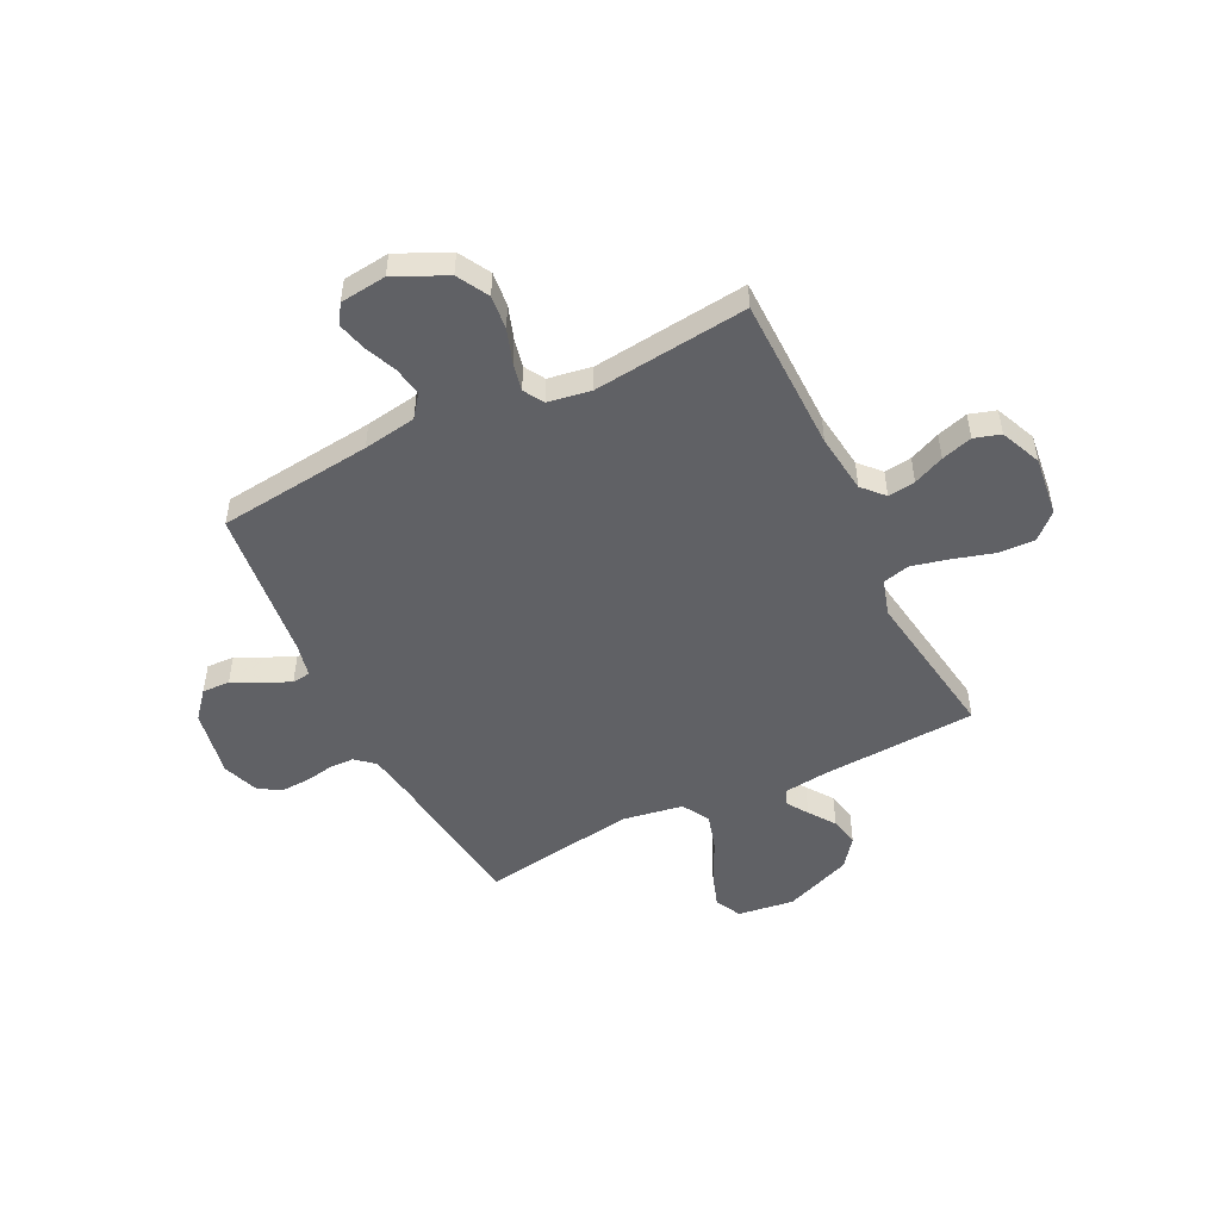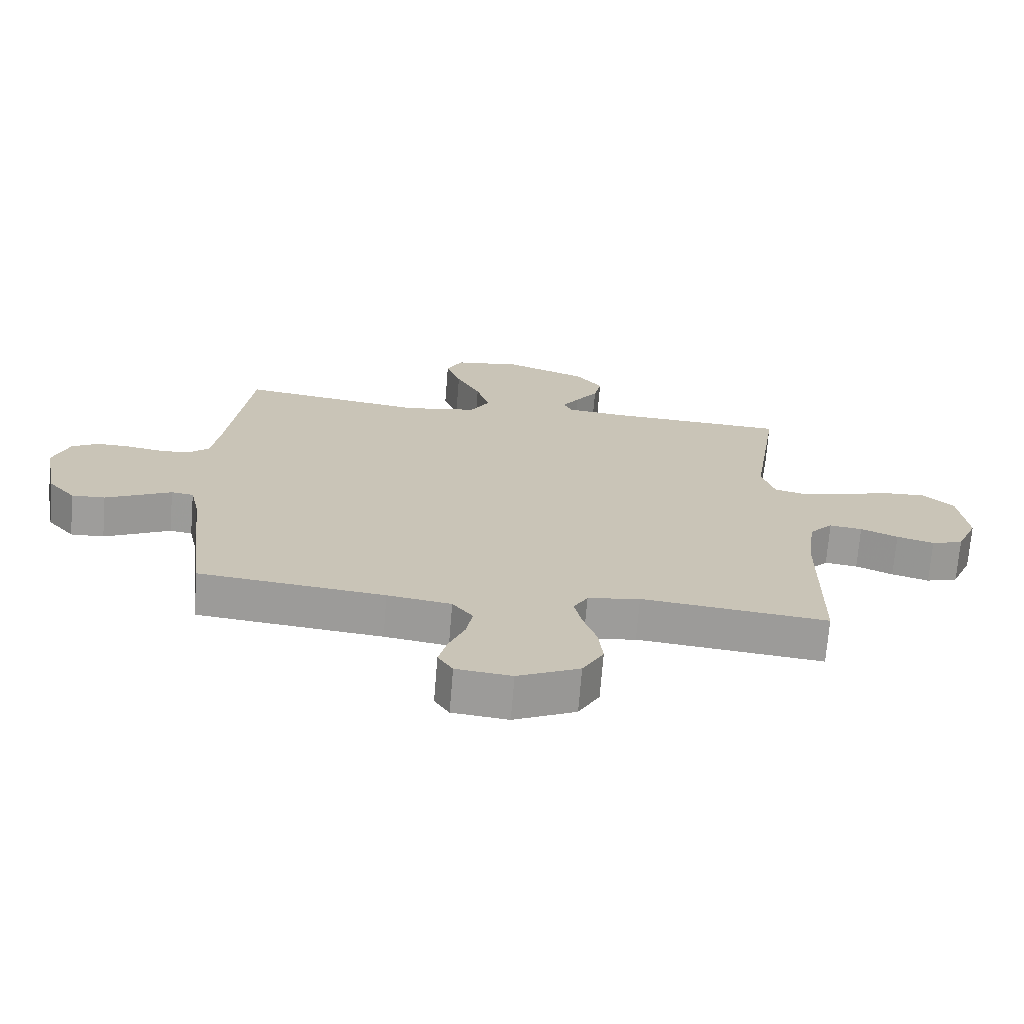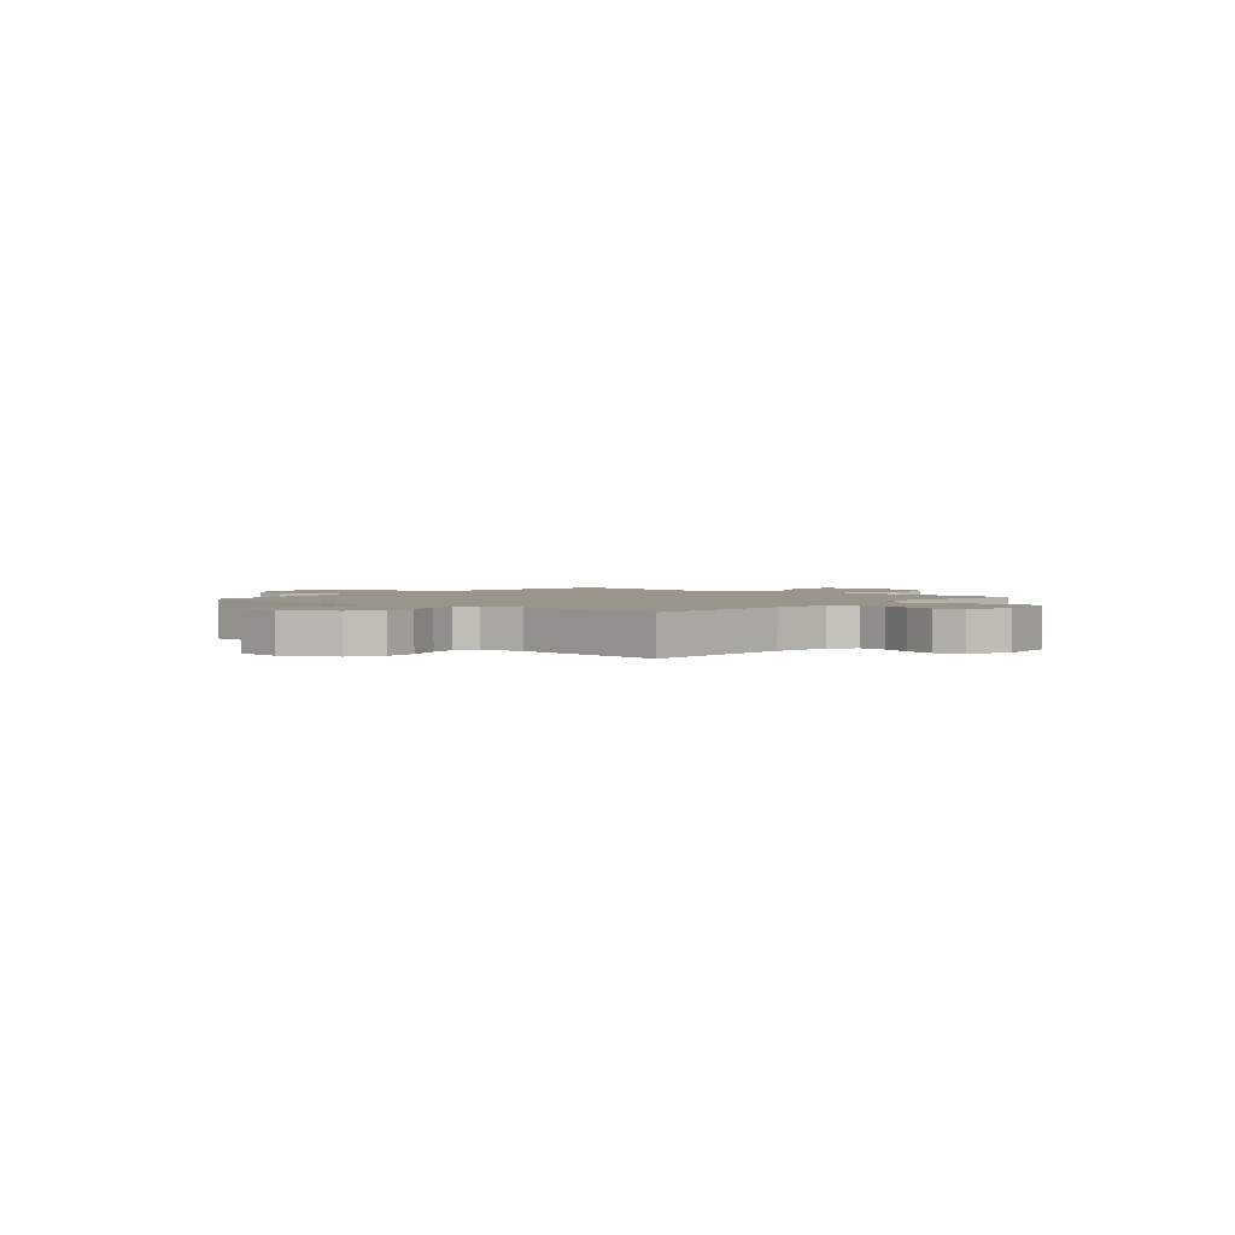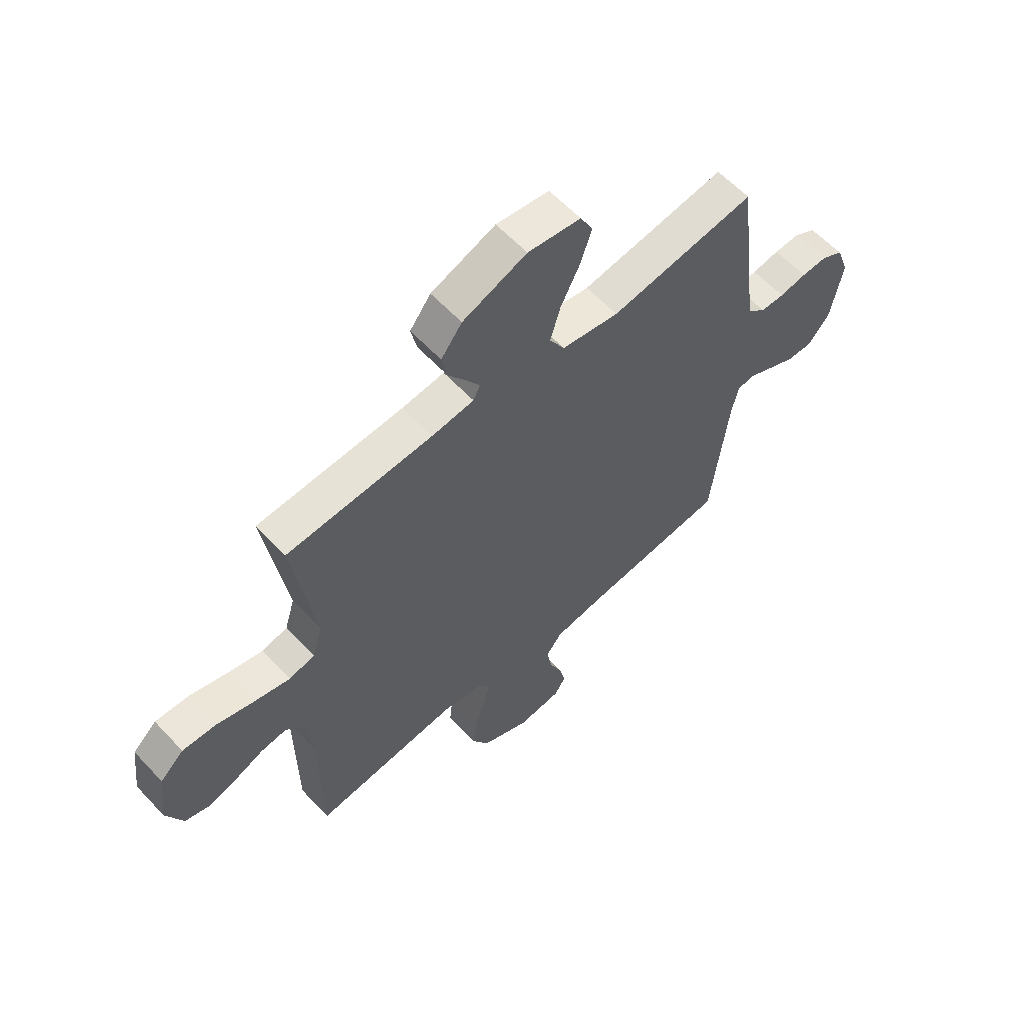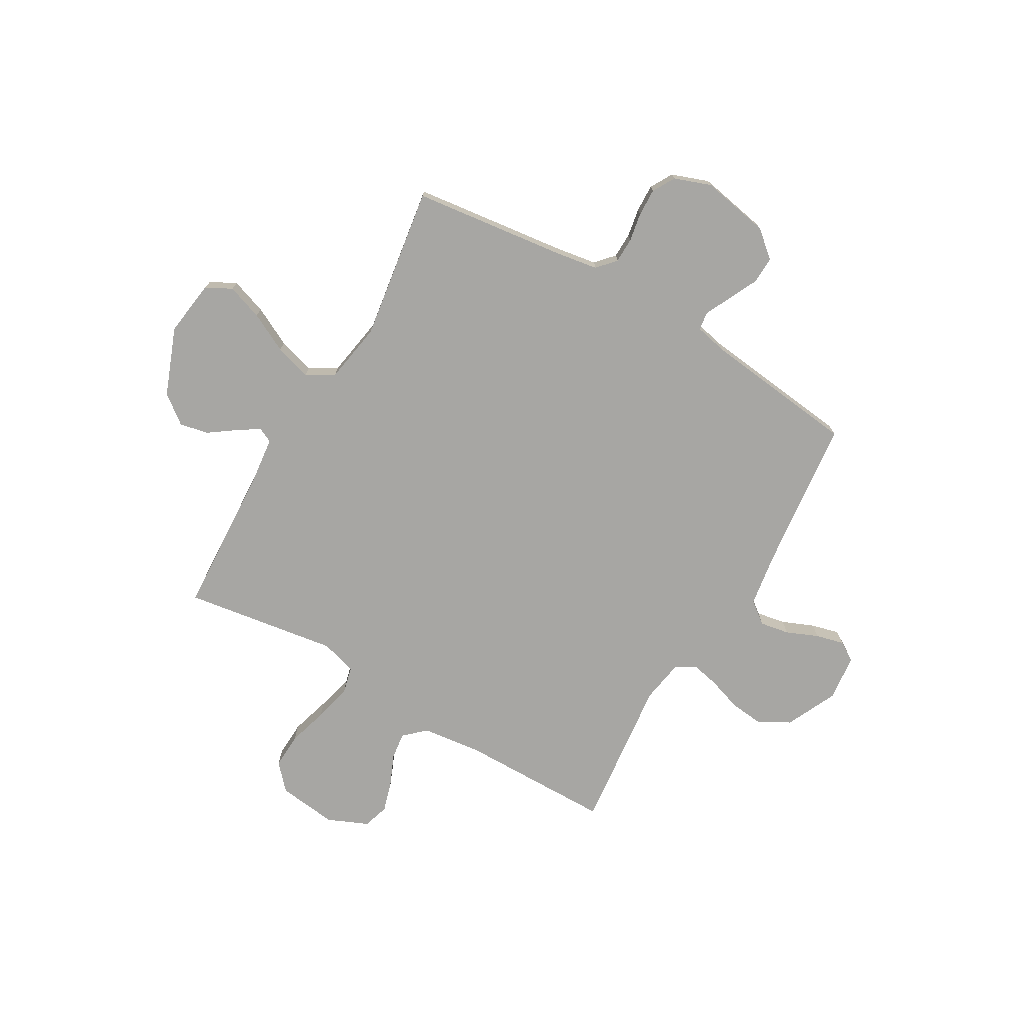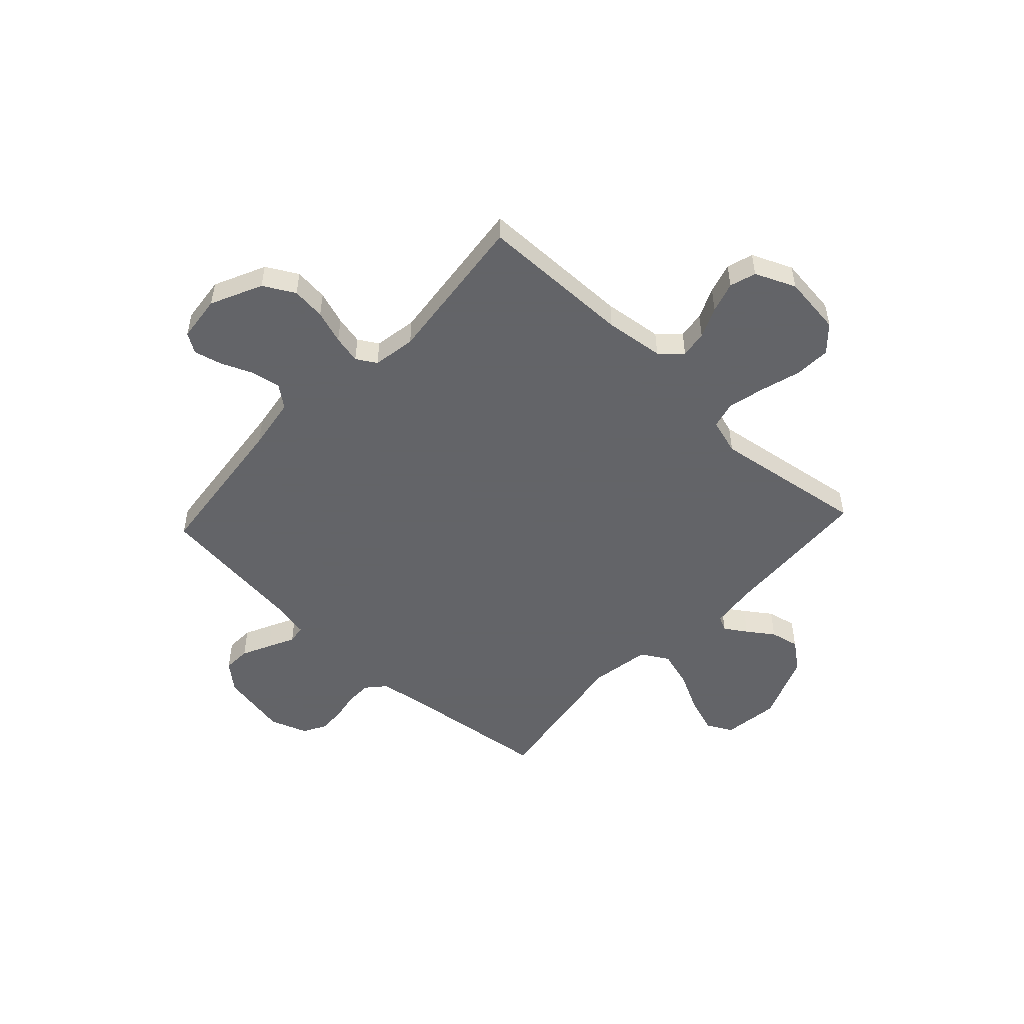
<metadata>
{"format":"obj","ext":"obj","renderer":"f3d","projection":"perspective","resolution":1024,"background":"white","views":[{"elev":-50.0,"azim":-153.6,"up":"+Y"},{"elev":-70.5,"azim":175.4,"up":"+Z"},{"elev":2.2,"azim":-139.6,"up":"+Y"},{"elev":60.0,"azim":-42.7,"up":"+Z"},{"elev":-74.2,"azim":59.9,"up":"+Y"},{"elev":-51.3,"azim":-133.0,"up":"+Y"}]}
</metadata>
<code>
v 0.5 0.07 -0.5
v 0.2 0.07 -0.533
v 0.097 0.07 -0.549
v 0.064 0.07 -0.592
v 0.074 0.07 -0.649
v 0.1 0.07 -0.711
v 0.114 0.07 -0.766
v 0.09 0.07 -0.804
v 0 0.07 -0.814
v -0.1 0.07 -0.767
v -0.134 0.07 -0.706
v -0.127 0.07 -0.64
v -0.105 0.07 -0.575
v -0.093 0.07 -0.52
v -0.116 0.07 -0.481
v -0.2 0.07 -0.467
v -0.5 0.07 -0.5
v -0.503 0.07 -0.2
v -0.517 0.07 -0.085
v -0.555 0.07 -0.044
v -0.608 0.07 -0.051
v -0.668 0.07 -0.077
v -0.728 0.07 -0.095
v -0.779 0.07 -0.079
v -0.813 0.07 0
v -0.799 0.07 0.116
v -0.75 0.07 0.161
v -0.68 0.07 0.158
v -0.602 0.07 0.135
v -0.529 0.07 0.117
v -0.476 0.07 0.13
v -0.455 0.07 0.2
v -0.5 0.07 0.5
v -0.2 0.07 0.516
v -0.113 0.07 0.526
v -0.099 0.07 0.555
v -0.127 0.07 0.598
v -0.163 0.07 0.649
v -0.175 0.07 0.705
v -0.132 0.07 0.761
v 0 0.07 0.812
v 0.109 0.07 0.797
v 0.135 0.07 0.747
v 0.111 0.07 0.677
v 0.072 0.07 0.6
v 0.051 0.07 0.528
v 0.082 0.07 0.475
v 0.2 0.07 0.455
v 0.5 0.07 0.5
v 0.537 0.07 0.2
v 0.55 0.07 0.118
v 0.586 0.07 0.086
v 0.635 0.07 0.085
v 0.691 0.07 0.095
v 0.745 0.07 0.097
v 0.789 0.07 0.072
v 0.815 0.07 0
v 0.79 0.07 -0.133
v 0.746 0.07 -0.185
v 0.692 0.07 -0.183
v 0.636 0.07 -0.156
v 0.585 0.07 -0.131
v 0.549 0.07 -0.136
v 0.535 0.07 -0.2
v 0.5 0 -0.5
v 0.2 0 -0.533
v 0.097 0 -0.549
v 0.064 0 -0.592
v 0.074 0 -0.649
v 0.1 0 -0.711
v 0.114 0 -0.766
v 0.09 0 -0.804
v 0 0 -0.814
v -0.1 0 -0.767
v -0.134 0 -0.706
v -0.127 0 -0.64
v -0.105 0 -0.575
v -0.093 0 -0.52
v -0.116 0 -0.481
v -0.2 0 -0.467
v -0.5 0 -0.5
v -0.503 0 -0.2
v -0.517 0 -0.085
v -0.555 0 -0.044
v -0.608 0 -0.051
v -0.668 0 -0.077
v -0.728 0 -0.095
v -0.779 0 -0.079
v -0.813 0 0
v -0.799 0 0.116
v -0.75 0 0.161
v -0.68 0 0.158
v -0.602 0 0.135
v -0.529 0 0.117
v -0.476 0 0.13
v -0.455 0 0.2
v -0.5 0 0.5
v -0.2 0 0.516
v -0.113 0 0.526
v -0.099 0 0.555
v -0.127 0 0.598
v -0.163 0 0.649
v -0.175 0 0.705
v -0.132 0 0.761
v 0 0 0.812
v 0.109 0 0.797
v 0.135 0 0.747
v 0.111 0 0.677
v 0.072 0 0.6
v 0.051 0 0.528
v 0.082 0 0.475
v 0.2 0 0.455
v 0.5 0 0.5
v 0.537 0 0.2
v 0.55 0 0.118
v 0.586 0 0.086
v 0.635 0 0.085
v 0.691 0 0.095
v 0.745 0 0.097
v 0.789 0 0.072
v 0.815 0 0
v 0.79 0 -0.133
v 0.746 0 -0.185
v 0.692 0 -0.183
v 0.636 0 -0.156
v 0.585 0 -0.131
v 0.549 0 -0.136
v 0.535 0 -0.2
f 59 60 61 62
f 57 58 59 62
f 57 62 63
f 56 57 63
f 53 54 55 56
f 52 53 56 63
f 51 52 63 64
f 48 49 50
f 47 48 50 51
f 42 43 44 45
f 42 45 46
f 41 42 46
f 40 41 46
f 37 38 39 40
f 36 37 40 46
f 35 36 46 47
f 32 33 34
f 31 32 34 35
f 26 27 28 29
f 26 29 30
f 25 26 30
f 24 25 30 31
f 21 22 23 24
f 16 17 18
f 15 16 18 19
f 10 11 12 13
f 10 13 14
f 9 10 14
f 8 9 14
f 5 6 7 8
f 4 5 8 14
f 3 4 14 15
f 51 64 1 2
f 31 35 47 51
f 21 24 31
f 20 21 31 51
f 15 19 20 51
f 2 3 15 51
f 126 125 124 123
f 126 123 122 121
f 127 126 121
f 127 121 120
f 120 119 118 117
f 127 120 117 116
f 128 127 116 115
f 114 113 112
f 115 114 112 111
f 109 108 107 106
f 110 109 106
f 110 106 105
f 110 105 104
f 104 103 102 101
f 110 104 101 100
f 111 110 100 99
f 98 97 96
f 99 98 96 95
f 93 92 91 90
f 94 93 90
f 94 90 89
f 95 94 89 88
f 88 87 86 85
f 82 81 80
f 83 82 80 79
f 77 76 75 74
f 78 77 74
f 78 74 73
f 78 73 72
f 72 71 70 69
f 78 72 69 68
f 79 78 68 67
f 66 65 128 115
f 115 111 99 95
f 95 88 85
f 115 95 85 84
f 115 84 83 79
f 115 79 67 66
f 1 65 66 2
f 2 66 67 3
f 3 67 68 4
f 4 68 69 5
f 5 69 70 6
f 6 70 71 7
f 7 71 72 8
f 8 72 73 9
f 9 73 74 10
f 10 74 75 11
f 11 75 76 12
f 12 76 77 13
f 13 77 78 14
f 14 78 79 15
f 15 79 80 16
f 16 80 81 17
f 17 81 82 18
f 18 82 83 19
f 19 83 84 20
f 20 84 85 21
f 21 85 86 22
f 22 86 87 23
f 23 87 88 24
f 24 88 89 25
f 25 89 90 26
f 26 90 91 27
f 27 91 92 28
f 28 92 93 29
f 29 93 94 30
f 30 94 95 31
f 31 95 96 32
f 32 96 97 33
f 33 97 98 34
f 34 98 99 35
f 35 99 100 36
f 36 100 101 37
f 37 101 102 38
f 38 102 103 39
f 39 103 104 40
f 40 104 105 41
f 41 105 106 42
f 42 106 107 43
f 43 107 108 44
f 44 108 109 45
f 45 109 110 46
f 46 110 111 47
f 47 111 112 48
f 48 112 113 49
f 49 113 114 50
f 50 114 115 51
f 51 115 116 52
f 52 116 117 53
f 53 117 118 54
f 54 118 119 55
f 55 119 120 56
f 56 120 121 57
f 57 121 122 58
f 58 122 123 59
f 59 123 124 60
f 60 124 125 61
f 61 125 126 62
f 62 126 127 63
f 63 127 128 64
f 64 128 65 1

</code>
